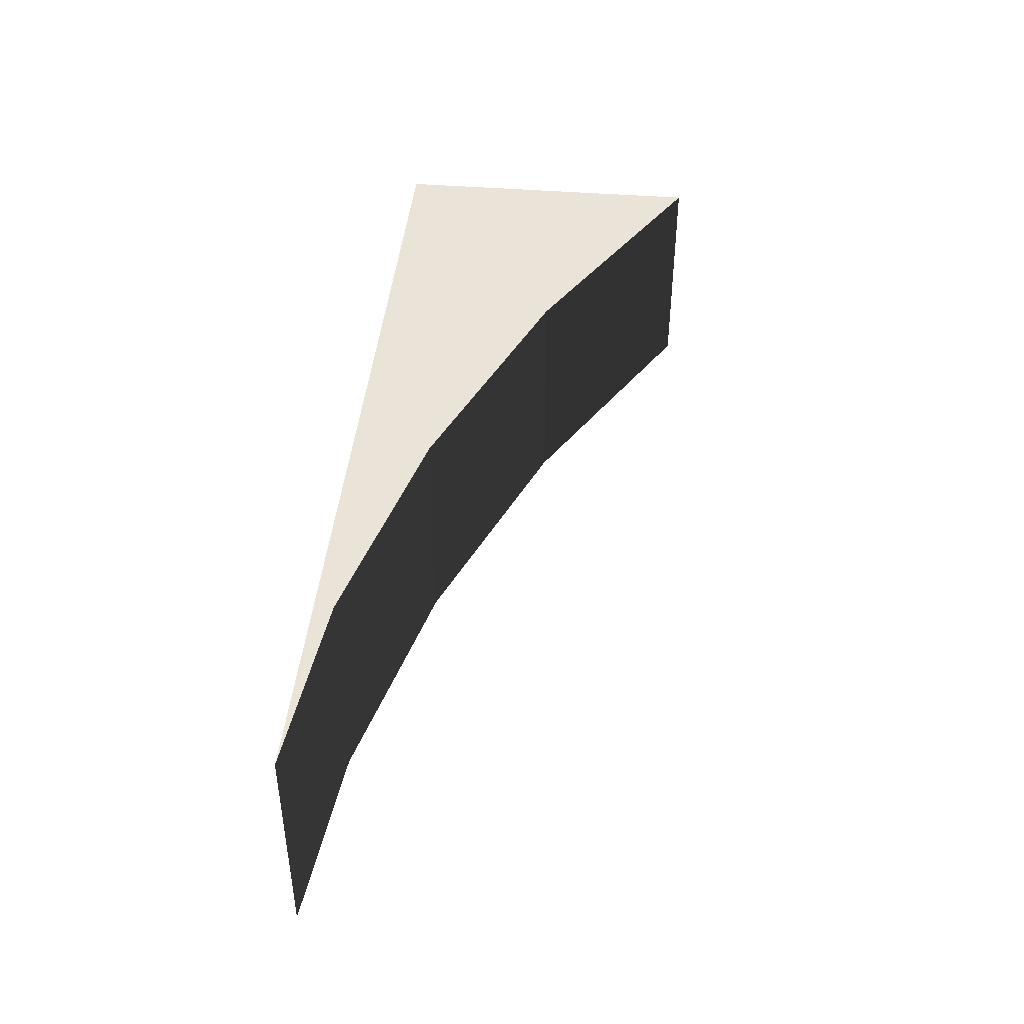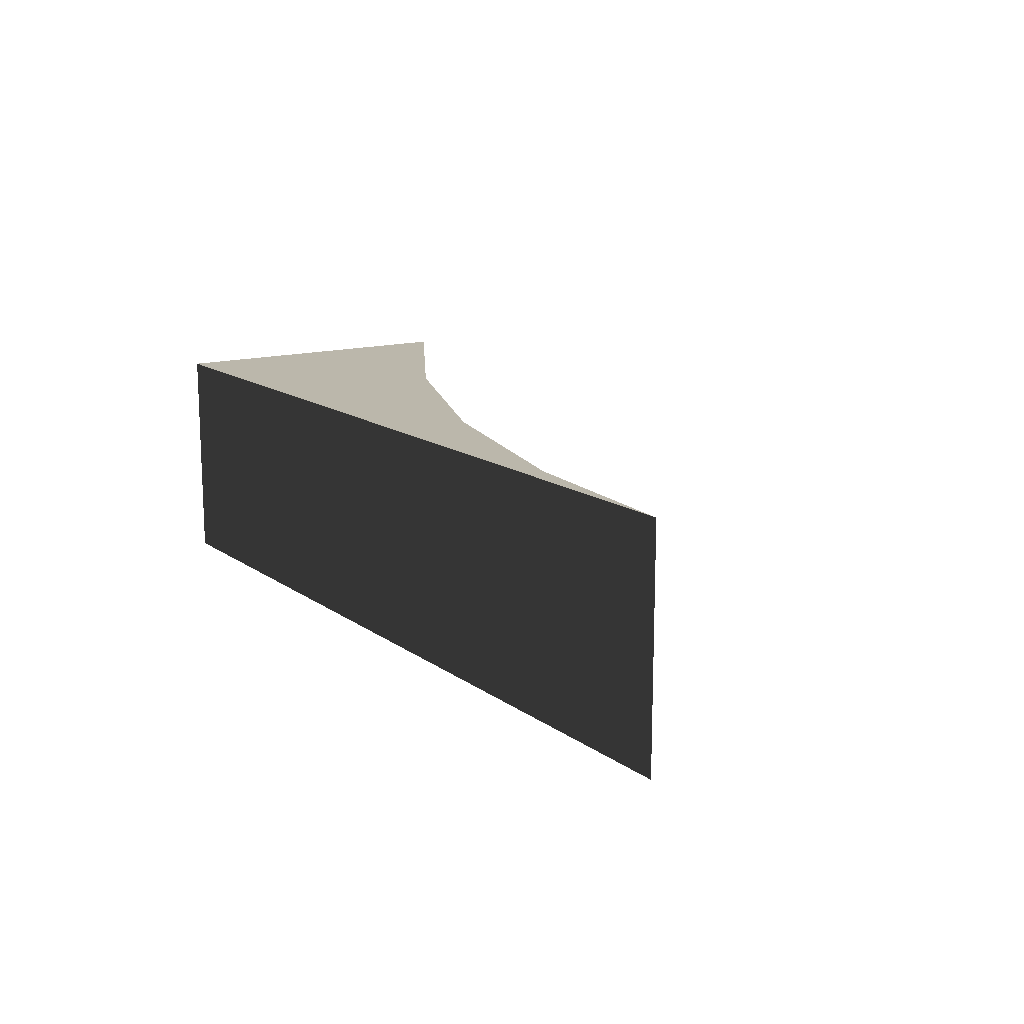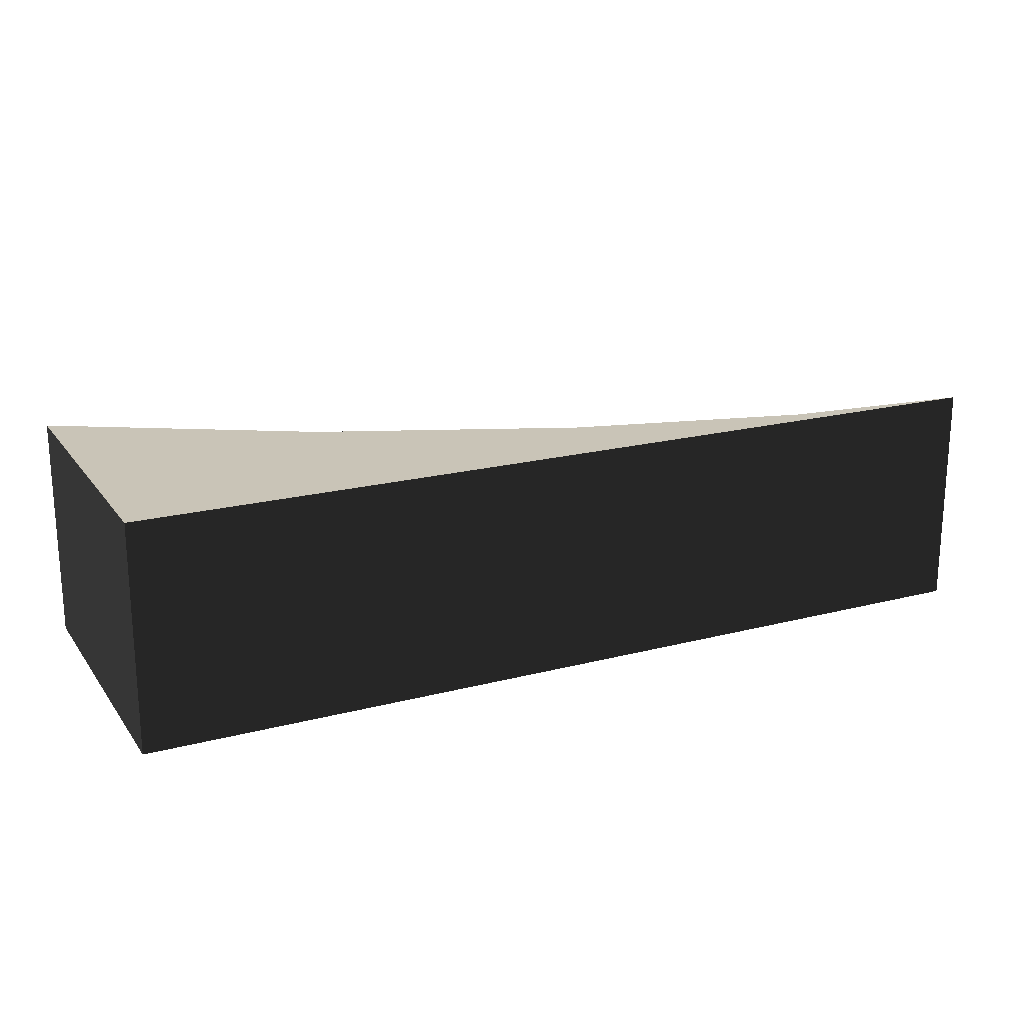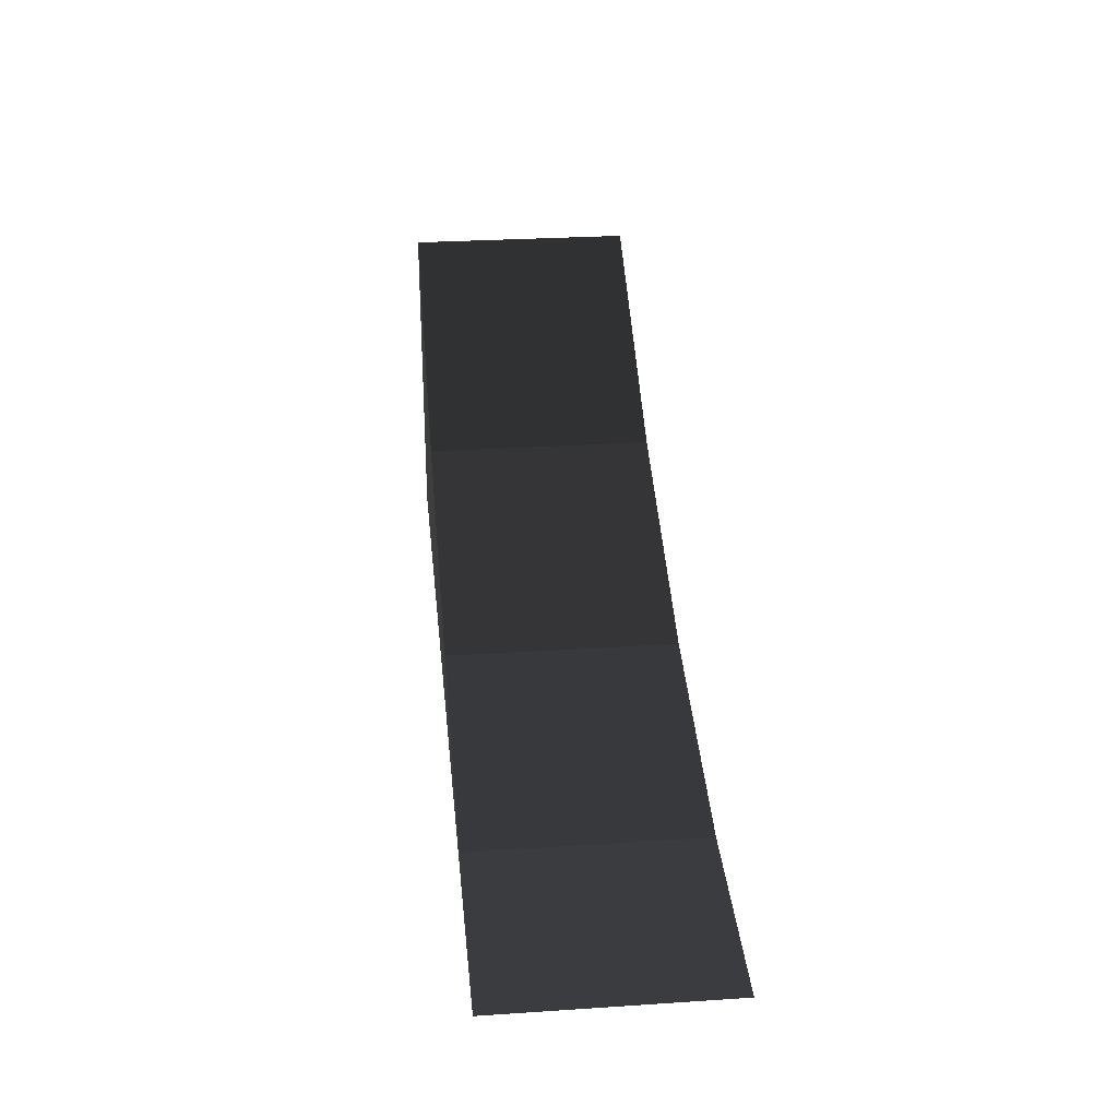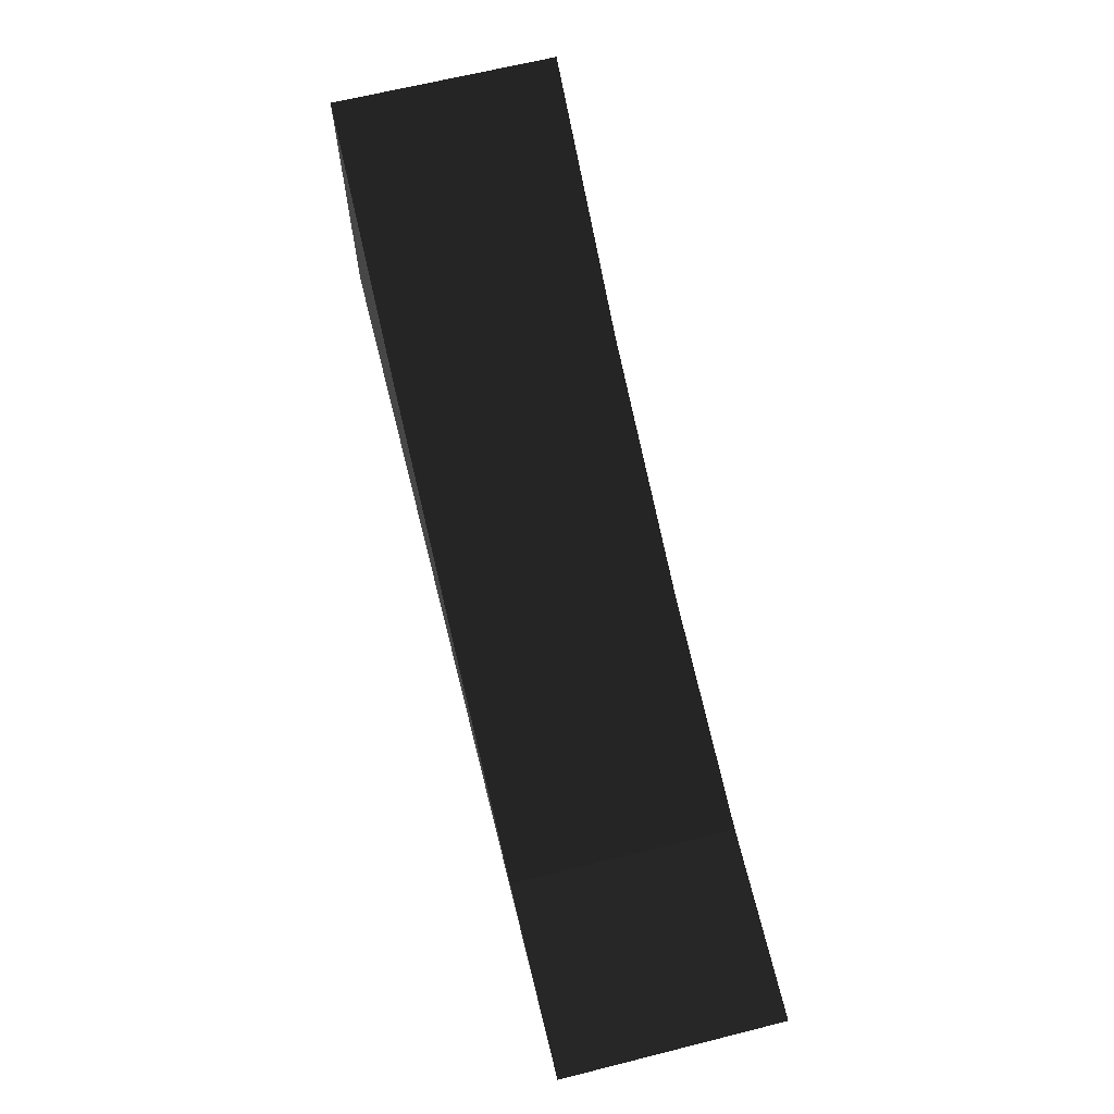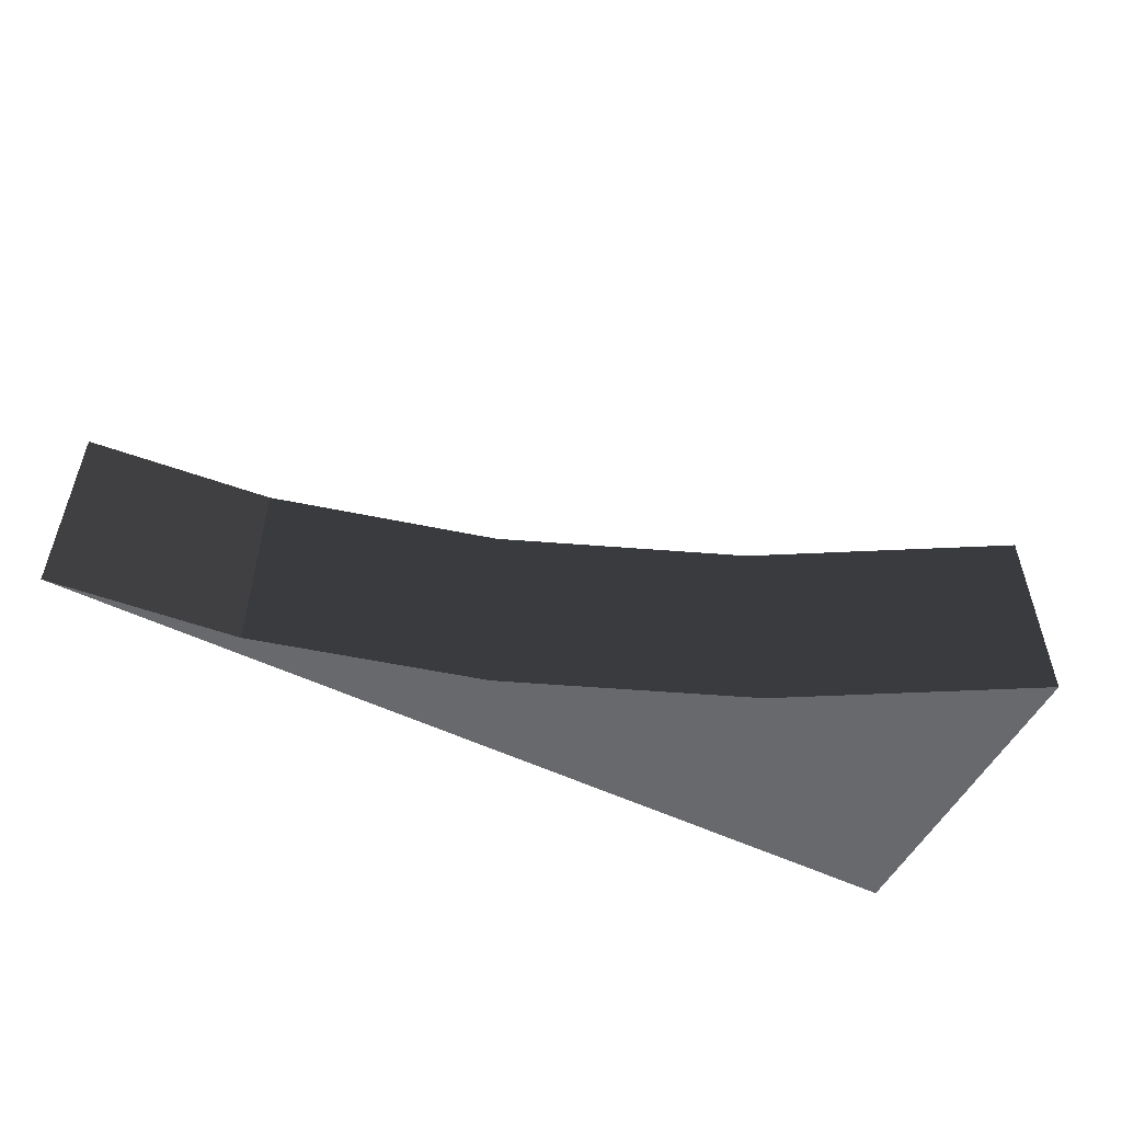
<metadata>
{"format":"obj","ext":"obj","renderer":"f3d","projection":"perspective","resolution":1024,"background":"white","views":[{"elev":43.2,"azim":-84.6,"up":"+Y"},{"elev":14.2,"azim":-123.5,"up":"+Y"},{"elev":19.9,"azim":154.3,"up":"+Y"},{"elev":28.8,"azim":-95.6,"up":"+Z"},{"elev":66.1,"azim":-104.1,"up":"+Z"},{"elev":-52.7,"azim":-27.3,"up":"+Y"}]}
</metadata>
<code>
v -0.292 -0.25 -0.479
v -0.5 -0.5 -0.5
v -0.5 -0.25 -0.5
v -0.292 -0.5 -0.479
v -0.037 -0.25 -0.413
v -0.037 -0.5 -0.413
v 0.232 -0.25 -0.302
v 0.232 -0.5 -0.302
v 0.5 -0.25 -0.146
v 0.5 -0.5 -0.146
v 0.5 -0.25 -0.5
v 0.5 -0.5 -0.5
g 1
f 11 3 1
f 11 1 5
f 11 5 7
f 11 7 9
g 2
f 2 12 4
f 4 12 6
f 6 12 8
f 8 12 10
g 4
f 9 10 11
f 12 11 10
g 5
f 3 2 1
f 4 1 2
f 1 4 5
f 6 5 4
f 5 6 7
f 8 7 6
f 7 8 9
f 10 9 8
g 6
f 11 12 3
f 2 3 12

</code>
